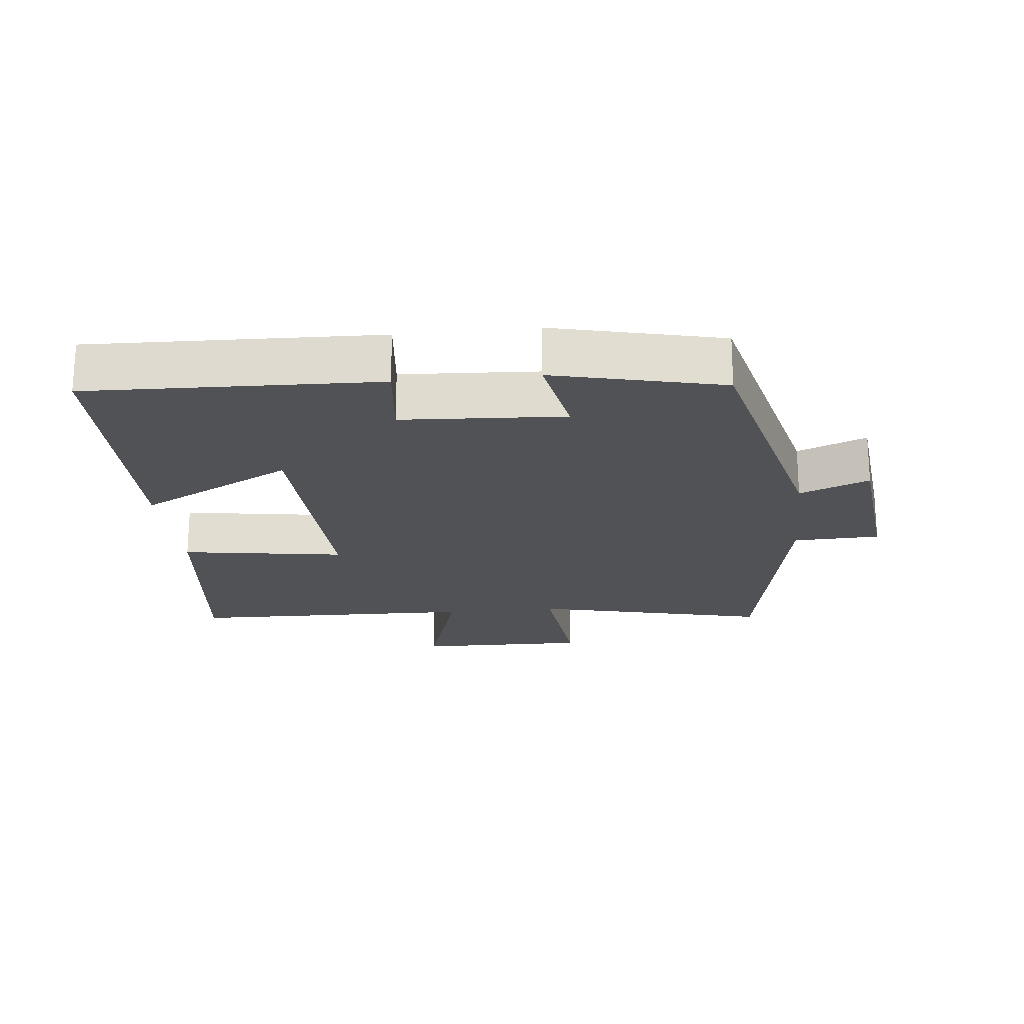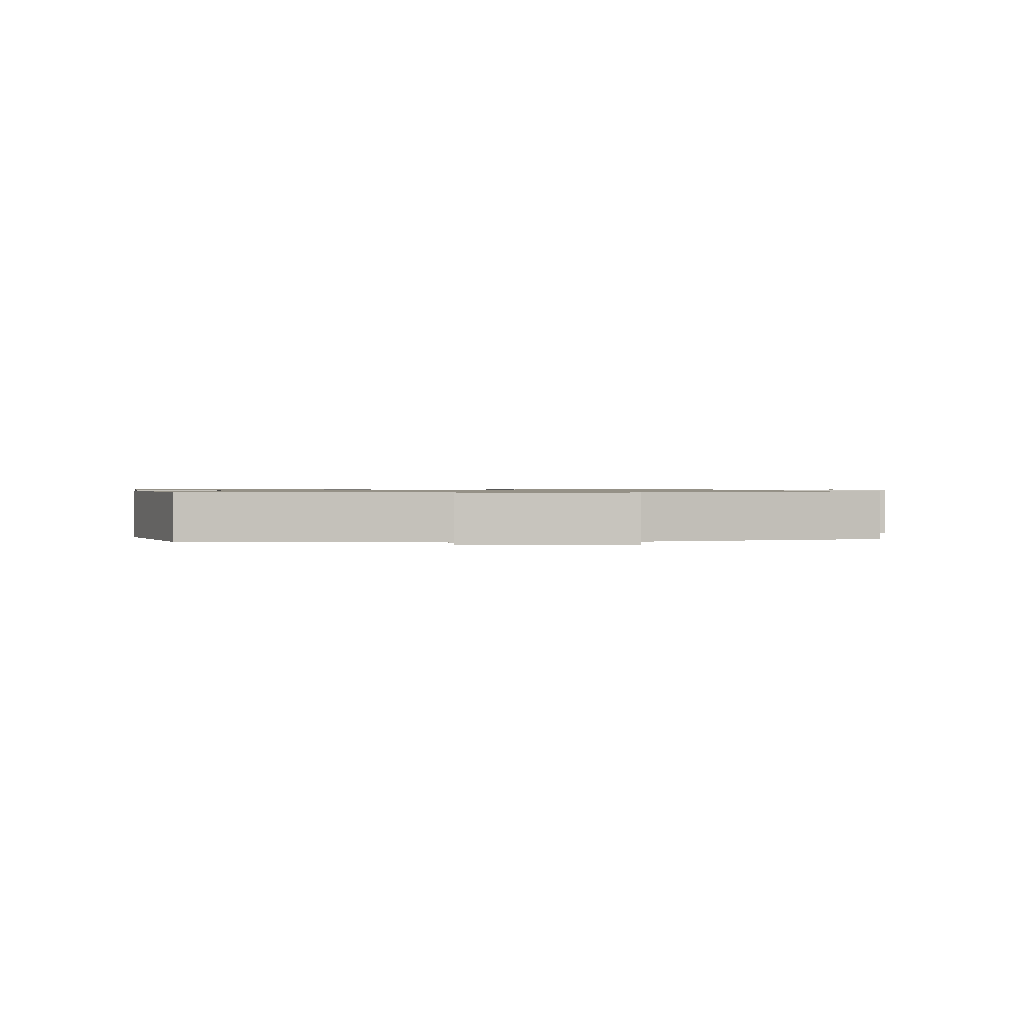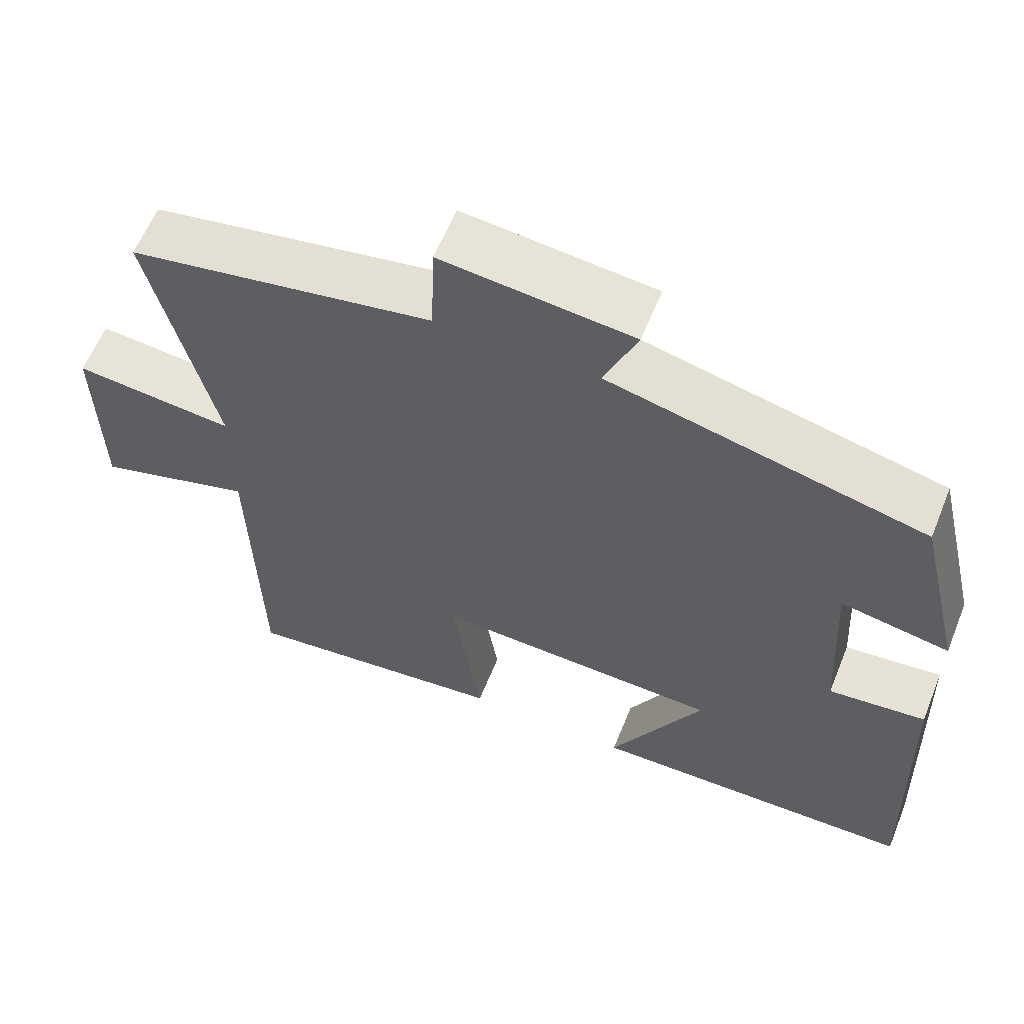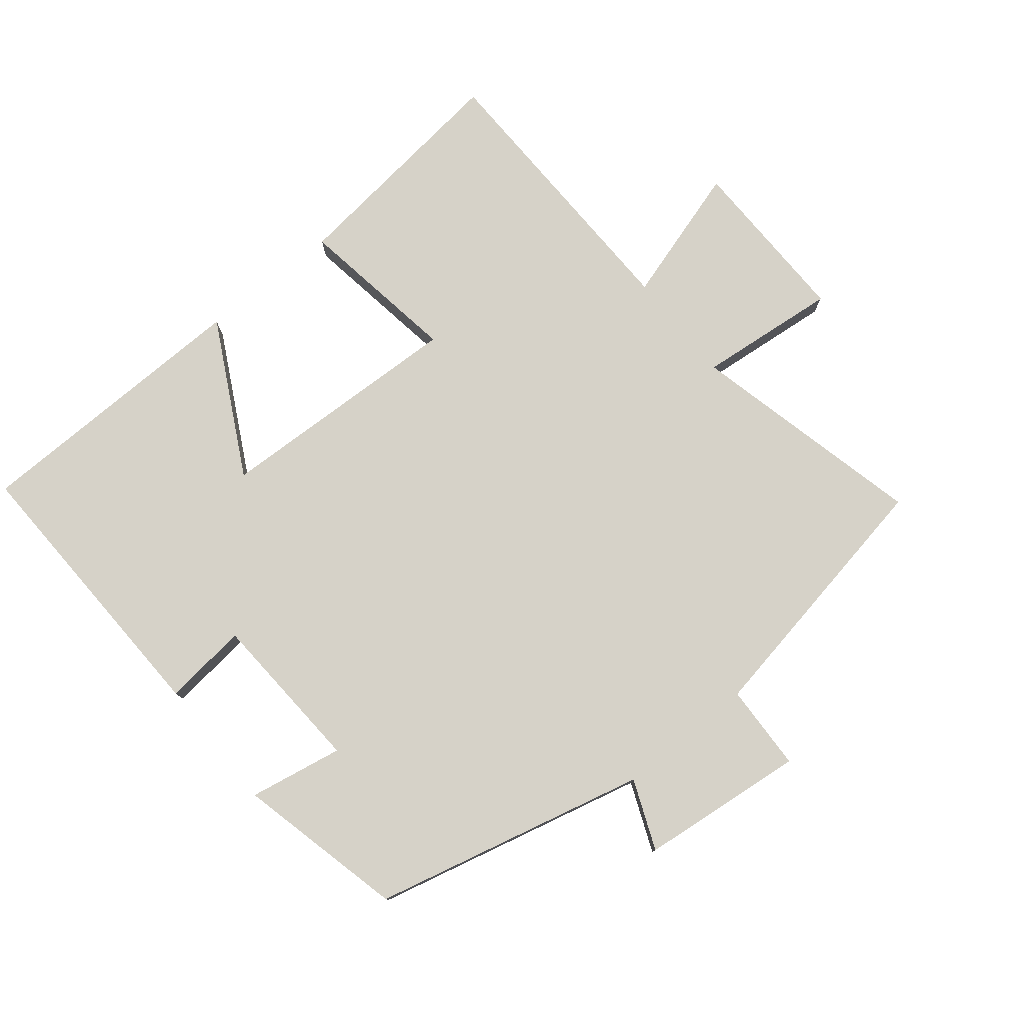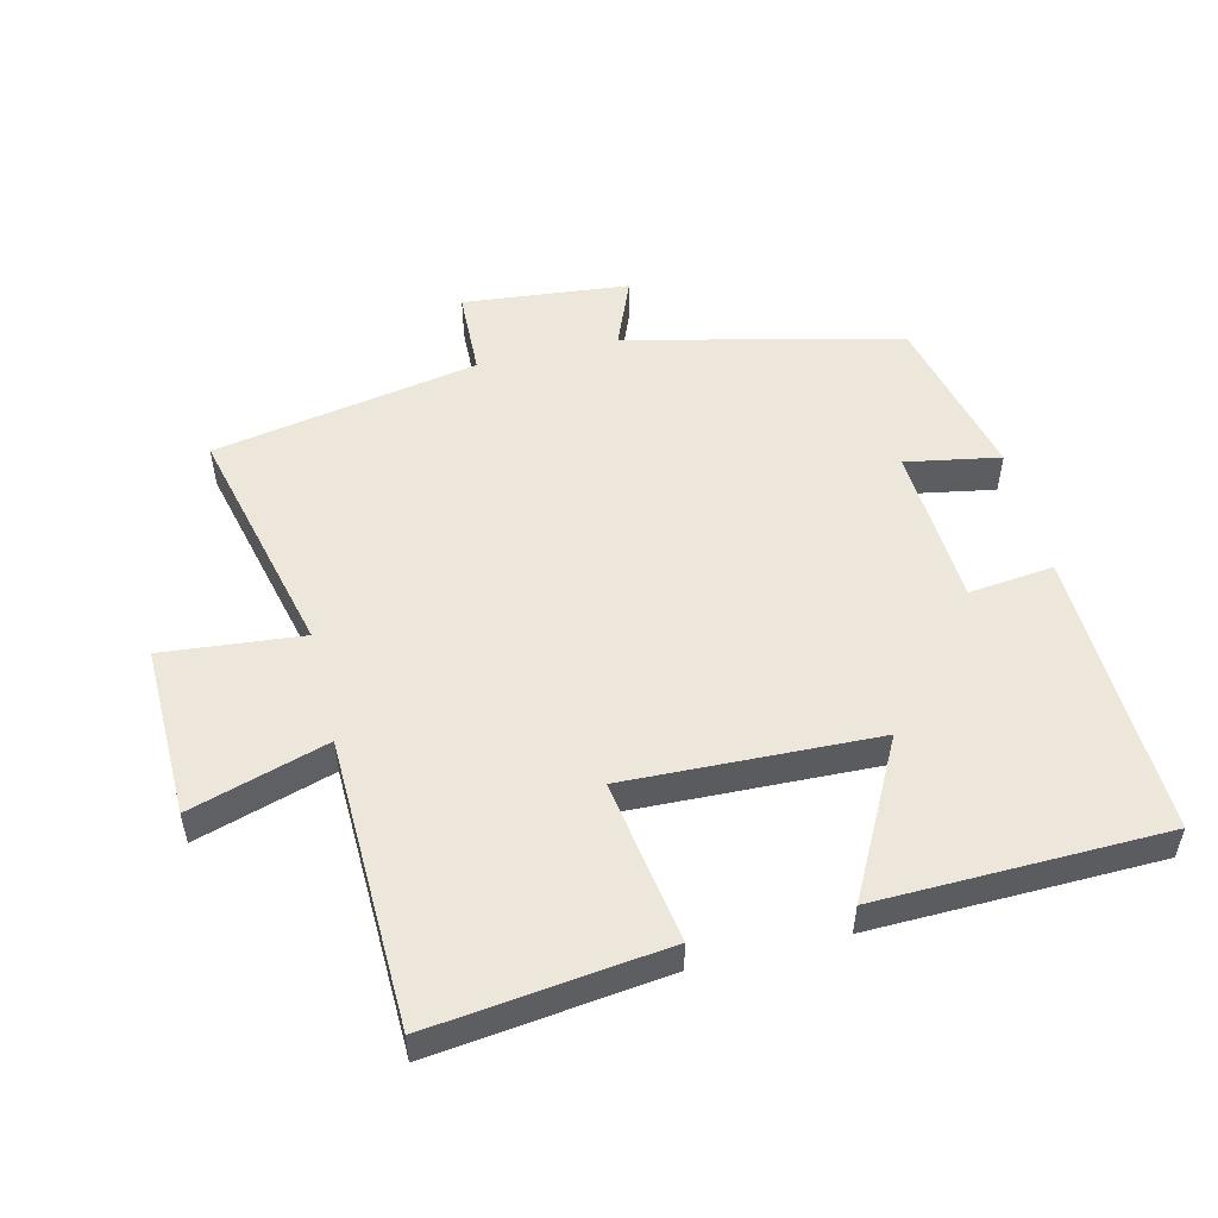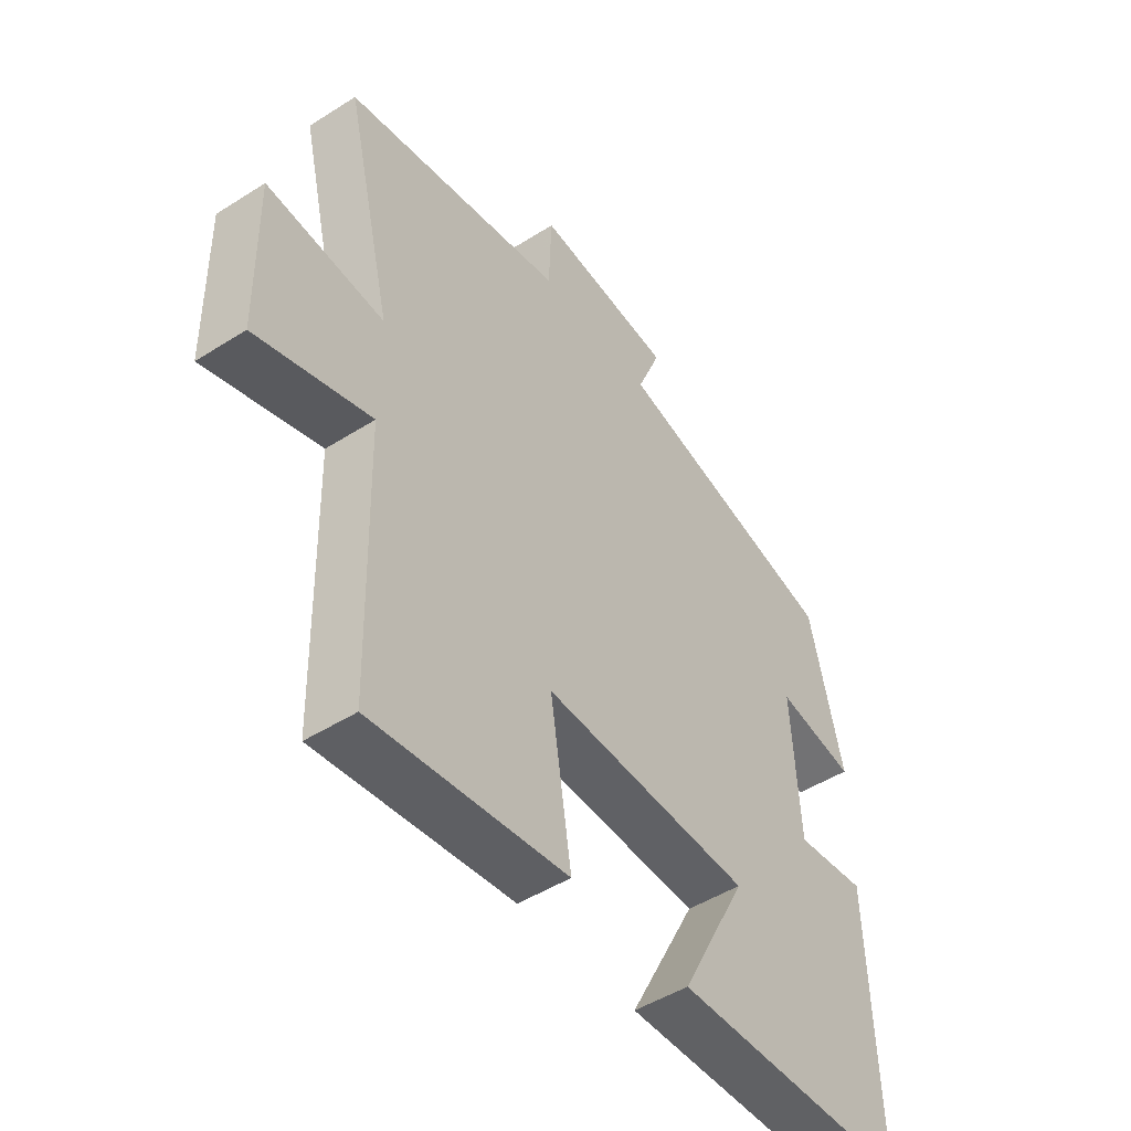
<metadata>
{"format":"obj","ext":"obj","renderer":"f3d","projection":"perspective","resolution":1024,"background":"white","views":[{"elev":-20.8,"azim":-84.0,"up":"+Y"},{"elev":0.9,"azim":-9.1,"up":"+Y"},{"elev":60.6,"azim":-158.0,"up":"+Z"},{"elev":78.1,"azim":-39.0,"up":"+Y"},{"elev":52.3,"azim":166.2,"up":"+Y"},{"elev":-48.0,"azim":125.5,"up":"+Z"}]}
</metadata>
<code>
v 0.49 0.07 -0.542
v 0.137 0.07 -0.5
v 0.175 0.07 -0.254
v -0.203 0.07 -0.268
v -0.081 0.07 -0.5
v -0.514 0.07 -0.491
v -0.5 0.07 -0.056
v -0.372 0.07 -0.07
v -0.358 0.07 0.174
v -0.5 0.07 0.148
v -0.44 0.07 0.401
v -0.027 0.07 0.5
v -0.07 0.07 0.605
v 0.18 0.07 0.631
v 0.185 0.07 0.5
v 0.585 0.07 0.427
v 0.5 0.07 0.07
v 0.711 0.07 0.091
v 0.707 0.07 -0.169
v 0.5 0.07 -0.106
v 0.49 0 -0.542
v 0.137 0 -0.5
v 0.175 0 -0.254
v -0.203 0 -0.268
v -0.081 0 -0.5
v -0.514 0 -0.491
v -0.5 0 -0.056
v -0.372 0 -0.07
v -0.358 0 0.174
v -0.5 0 0.148
v -0.44 0 0.401
v -0.027 0 0.5
v -0.07 0 0.605
v 0.18 0 0.631
v 0.185 0 0.5
v 0.585 0 0.427
v 0.5 0 0.07
v 0.711 0 0.091
v 0.707 0 -0.169
v 0.5 0 -0.106
f 17 18 19 20
f 17 20 1 2
f 15 16 17
f 12 13 14 15
f 9 10 11 12
f 8 9 12 15
f 5 6 7 8
f 4 5 8
f 3 4 8 15
f 17 2 3
f 3 15 17
f 40 39 38 37
f 22 21 40 37
f 37 36 35
f 35 34 33 32
f 32 31 30 29
f 35 32 29 28
f 28 27 26 25
f 28 25 24
f 35 28 24 23
f 23 22 37
f 37 35 23
f 1 21 22 2
f 2 22 23 3
f 3 23 24 4
f 4 24 25 5
f 5 25 26 6
f 6 26 27 7
f 7 27 28 8
f 8 28 29 9
f 9 29 30 10
f 10 30 31 11
f 11 31 32 12
f 12 32 33 13
f 13 33 34 14
f 14 34 35 15
f 15 35 36 16
f 16 36 37 17
f 17 37 38 18
f 18 38 39 19
f 19 39 40 20
f 20 40 21 1

</code>
